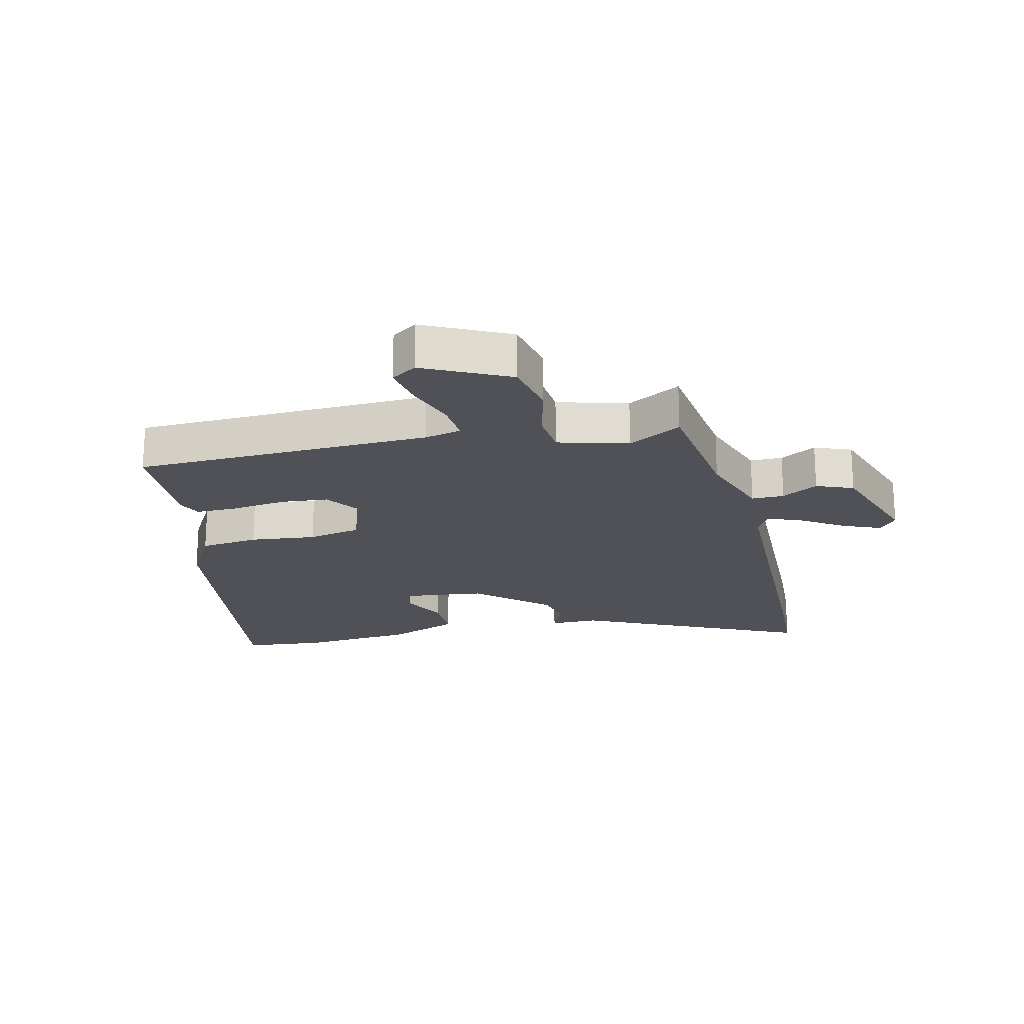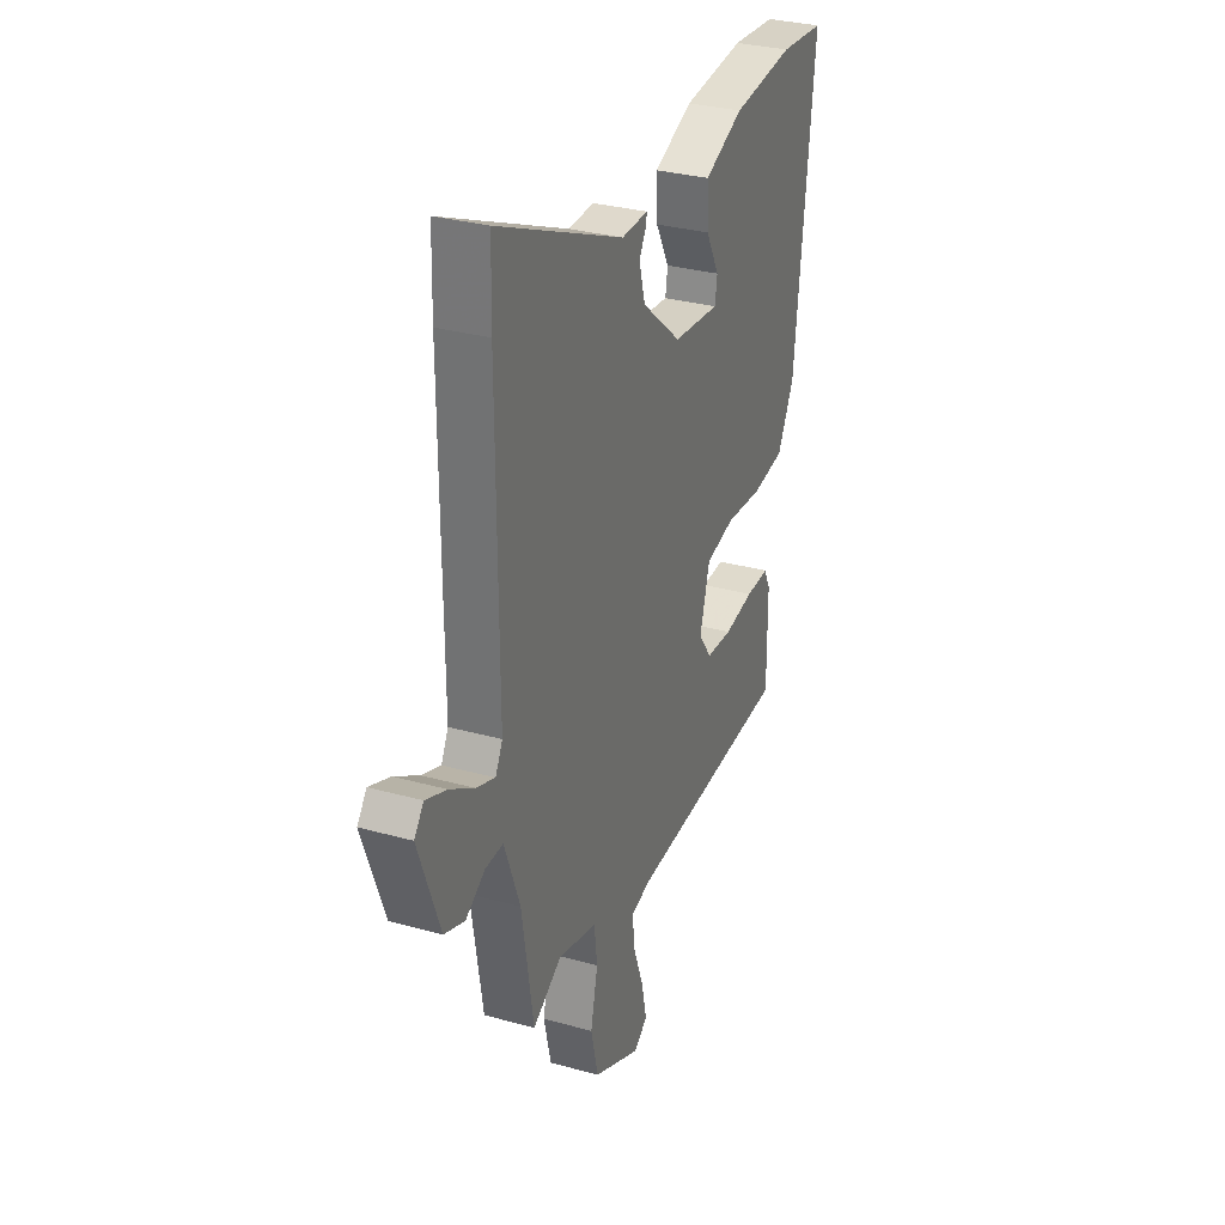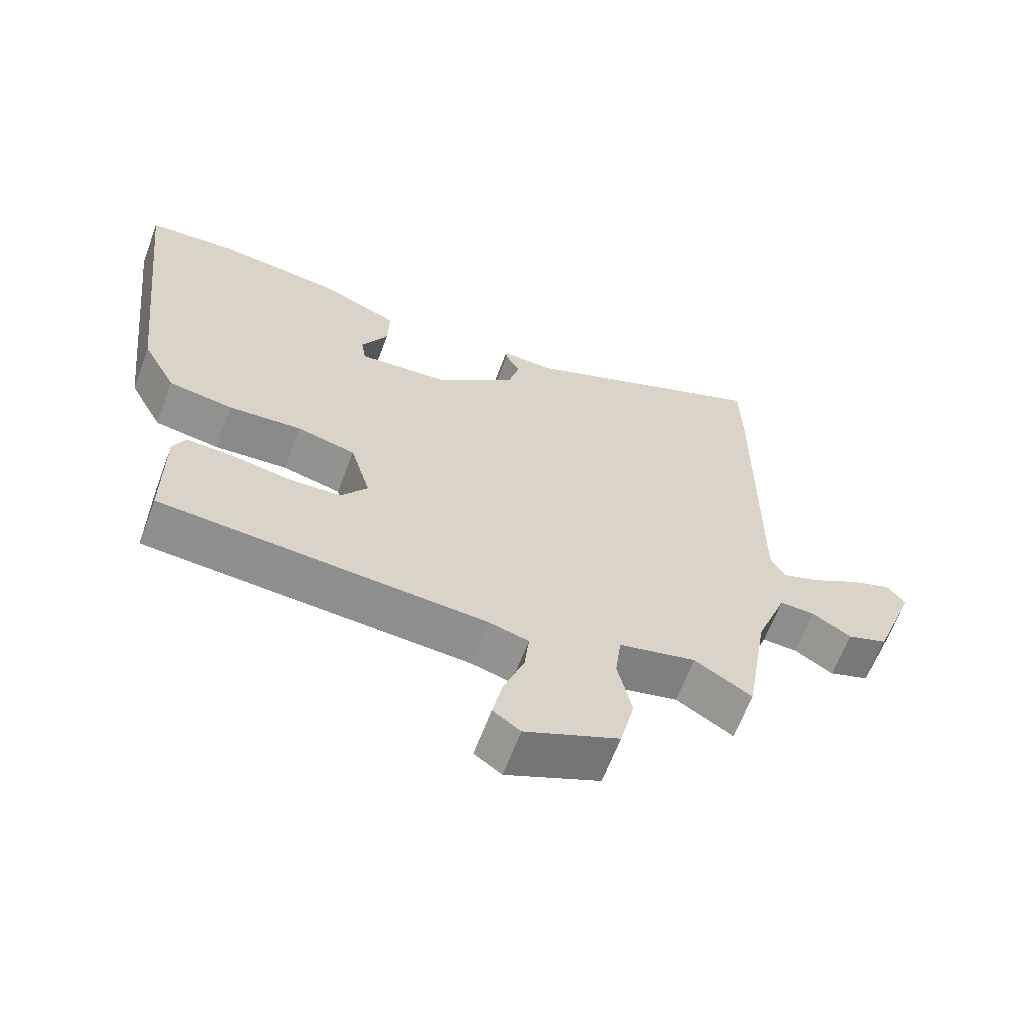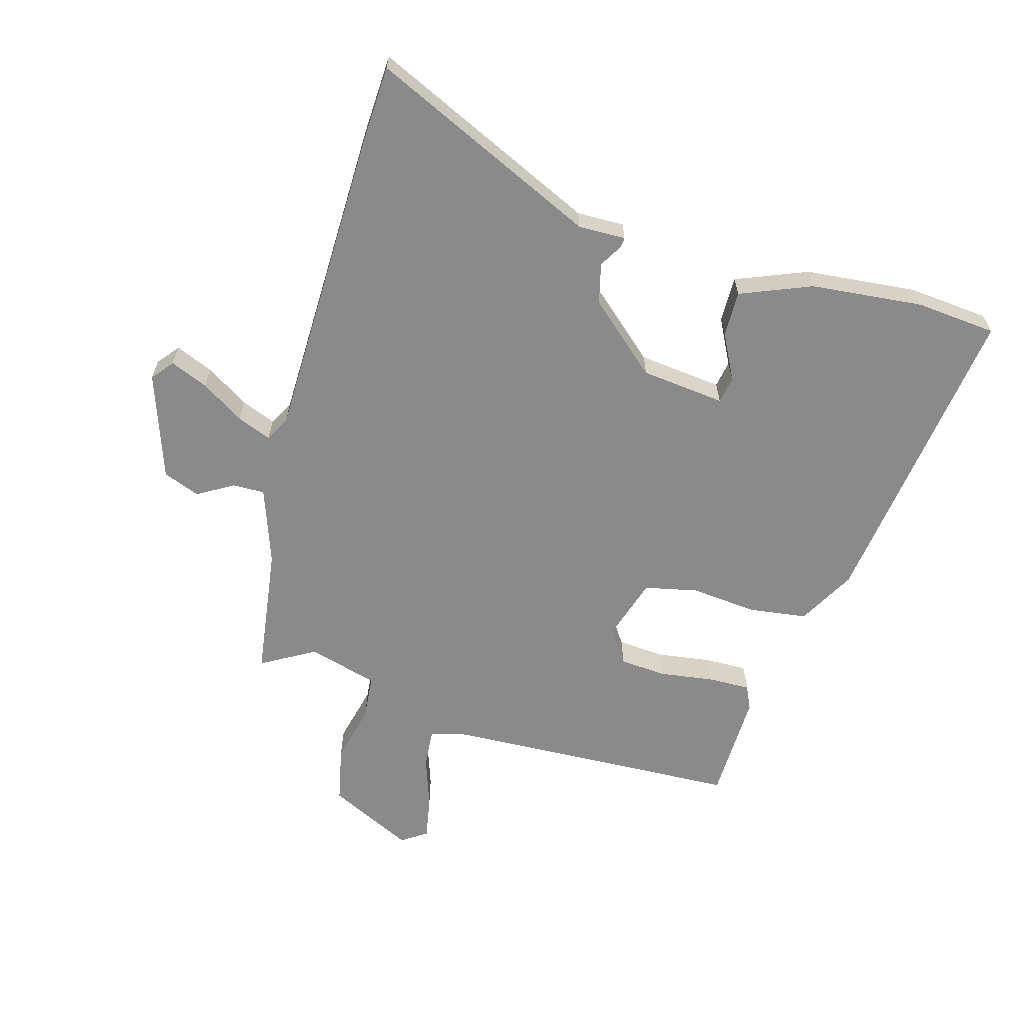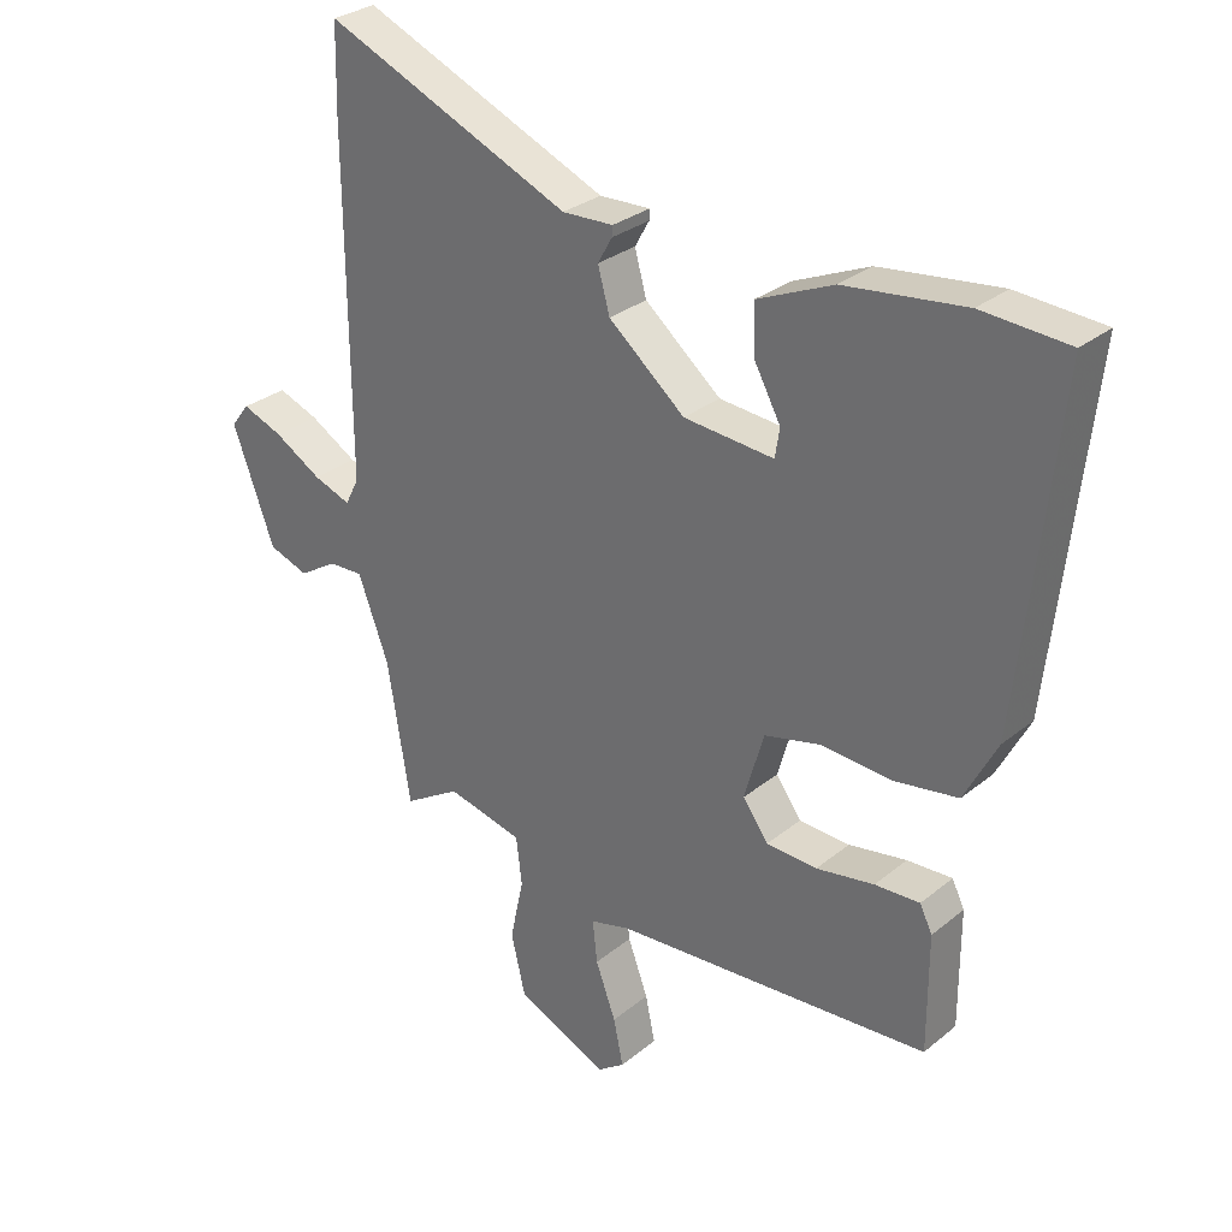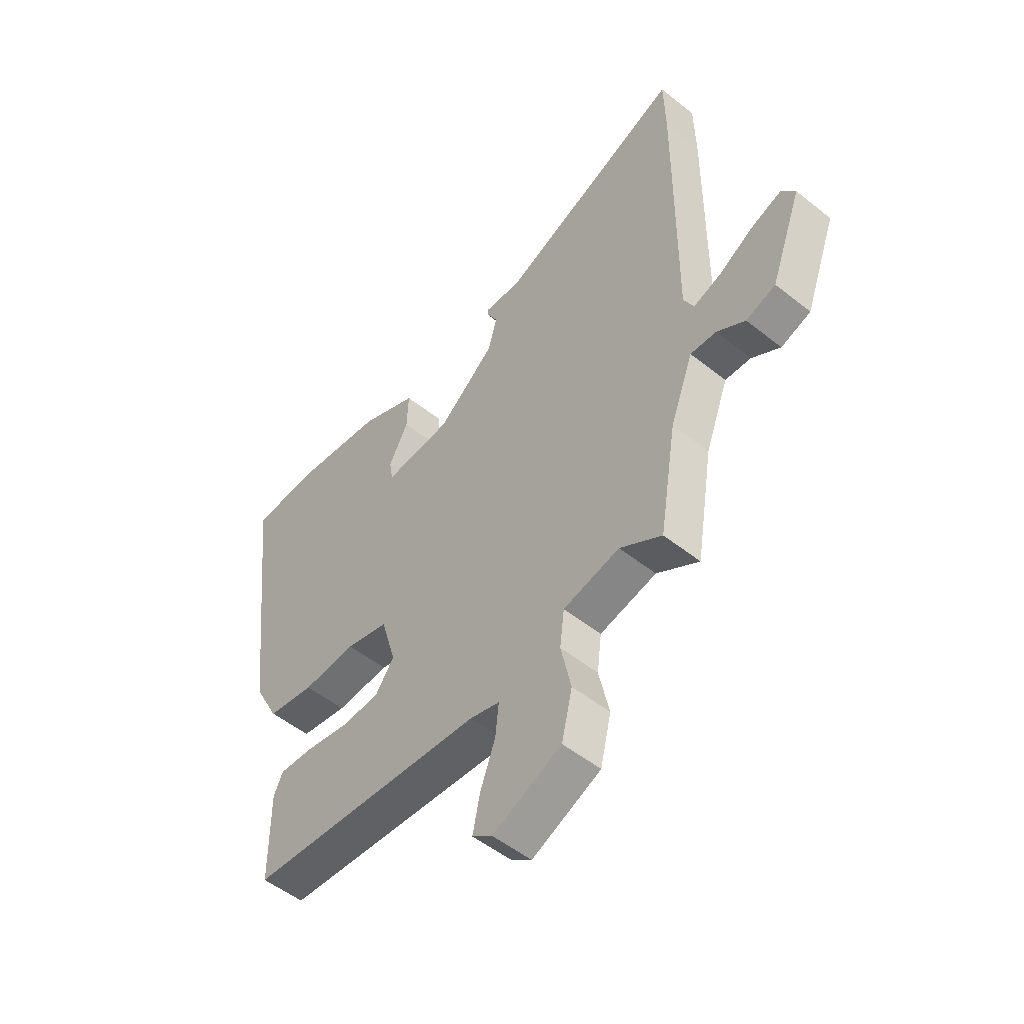
<metadata>
{"format":"obj","ext":"obj","renderer":"f3d","projection":"perspective","resolution":1024,"background":"white","views":[{"elev":-20.4,"azim":-168.5,"up":"+Y"},{"elev":30.5,"azim":-68.0,"up":"+Z"},{"elev":-64.2,"azim":159.4,"up":"+Z"},{"elev":-63.4,"azim":-17.1,"up":"+Y"},{"elev":29.3,"azim":40.0,"up":"+Z"},{"elev":-51.5,"azim":-130.9,"up":"+Z"}]}
</metadata>
<code>
v -0.5 0.07 0.498
v -0.497 0.07 0.627
v -0.12 0.07 0.464
v -0.042 0.07 0.467
v -0.043 0.07 0.451
v -0.065 0.07 0.412
v -0.047 0.07 0.346
v 0.07 0.07 0.248
v 0.208 0.07 0.236
v 0.215 0.07 0.28
v 0.175 0.07 0.354
v 0.172 0.07 0.43
v 0.288 0.07 0.48
v 0.472 0.07 0.502
v 0.605 0.07 0.493
v 0.547 0.07 -0.026
v 0.497 0.07 -0.121
v 0.401 0.07 -0.136
v 0.292 0.07 -0.128
v 0.205 0.07 -0.149
v 0.175 0.07 -0.253
v 0.214 0.07 -0.307
v 0.292 0.07 -0.311
v 0.381 0.07 -0.296
v 0.45 0.07 -0.293
v 0.469 0.07 -0.332
v 0.469 0.07 -0.512
v -0.018 0.07 -0.544
v -0.078 0.07 -0.56
v -0.071 0.07 -0.625
v -0.04 0.07 -0.709
v -0.025 0.07 -0.78
v -0.066 0.07 -0.809
v -0.207 0.07 -0.745
v -0.229 0.07 -0.652
v -0.208 0.07 -0.556
v -0.217 0.07 -0.482
v -0.333 0.07 -0.454
v -0.419 0.07 -0.506
v -0.454 0.07 -0.291
v -0.501 0.07 -0.166
v -0.554 0.07 -0.168
v -0.612 0.07 -0.204
v -0.673 0.07 -0.182
v -0.737 0.07 -0.009
v -0.709 0.07 0.027
v -0.647 0.07 0.003
v -0.575 0.07 -0.04
v -0.518 0.07 -0.061
v -0.497 0.07 -0.02
v -0.5 0 0.498
v -0.497 0 0.627
v -0.12 0 0.464
v -0.042 0 0.467
v -0.043 0 0.451
v -0.065 0 0.412
v -0.047 0 0.346
v 0.07 0 0.248
v 0.208 0 0.236
v 0.215 0 0.28
v 0.175 0 0.354
v 0.172 0 0.43
v 0.288 0 0.48
v 0.472 0 0.502
v 0.605 0 0.493
v 0.547 0 -0.026
v 0.497 0 -0.121
v 0.401 0 -0.136
v 0.292 0 -0.128
v 0.205 0 -0.149
v 0.175 0 -0.253
v 0.214 0 -0.307
v 0.292 0 -0.311
v 0.381 0 -0.296
v 0.45 0 -0.293
v 0.469 0 -0.332
v 0.469 0 -0.512
v -0.018 0 -0.544
v -0.078 0 -0.56
v -0.071 0 -0.625
v -0.04 0 -0.709
v -0.025 0 -0.78
v -0.066 0 -0.809
v -0.207 0 -0.745
v -0.229 0 -0.652
v -0.208 0 -0.556
v -0.217 0 -0.482
v -0.333 0 -0.454
v -0.419 0 -0.506
v -0.454 0 -0.291
v -0.501 0 -0.166
v -0.554 0 -0.168
v -0.612 0 -0.204
v -0.673 0 -0.182
v -0.737 0 -0.009
v -0.709 0 0.027
v -0.647 0 0.003
v -0.575 0 -0.04
v -0.518 0 -0.061
v -0.497 0 -0.02
f 46 47 48
f 45 46 48
f 44 45 48
f 43 44 48
f 42 43 48
f 41 42 48 49
f 40 41 49 50
f 1 2 3
f 50 1 3
f 40 50 3
f 39 40 3
f 38 39 3
f 34 35 36
f 33 34 36
f 32 33 36
f 31 32 36
f 30 31 36
f 29 30 36 37
f 28 29 37
f 27 28 37
f 26 27 37
f 25 26 37
f 24 25 37
f 23 24 37
f 22 23 37 38
f 17 18 19
f 16 17 19
f 15 16 19
f 14 15 19
f 13 14 19
f 13 19 20
f 10 11 12 13
f 13 20 21
f 10 13 21
f 9 10 21
f 3 4 5 6
f 3 6 7
f 38 3 7
f 21 22 38
f 8 9 21 38
f 7 8 38
f 98 97 96
f 98 96 95
f 98 95 94
f 98 94 93
f 98 93 92
f 99 98 92 91
f 100 99 91 90
f 53 52 51
f 53 51 100
f 53 100 90
f 53 90 89
f 53 89 88
f 86 85 84
f 86 84 83
f 86 83 82
f 86 82 81
f 86 81 80
f 87 86 80 79
f 87 79 78
f 87 78 77
f 87 77 76
f 87 76 75
f 87 75 74
f 87 74 73
f 88 87 73 72
f 69 68 67
f 69 67 66
f 69 66 65
f 69 65 64
f 69 64 63
f 70 69 63
f 63 62 61 60
f 71 70 63
f 71 63 60
f 71 60 59
f 56 55 54 53
f 57 56 53
f 57 53 88
f 88 72 71
f 88 71 59 58
f 88 58 57
f 1 51 52 2
f 2 52 53 3
f 3 53 54 4
f 4 54 55 5
f 5 55 56 6
f 6 56 57 7
f 7 57 58 8
f 8 58 59 9
f 9 59 60 10
f 10 60 61 11
f 11 61 62 12
f 12 62 63 13
f 13 63 64 14
f 14 64 65 15
f 15 65 66 16
f 16 66 67 17
f 17 67 68 18
f 18 68 69 19
f 19 69 70 20
f 20 70 71 21
f 21 71 72 22
f 22 72 73 23
f 23 73 74 24
f 24 74 75 25
f 25 75 76 26
f 26 76 77 27
f 27 77 78 28
f 28 78 79 29
f 29 79 80 30
f 30 80 81 31
f 31 81 82 32
f 32 82 83 33
f 33 83 84 34
f 34 84 85 35
f 35 85 86 36
f 36 86 87 37
f 37 87 88 38
f 38 88 89 39
f 39 89 90 40
f 40 90 91 41
f 41 91 92 42
f 42 92 93 43
f 43 93 94 44
f 44 94 95 45
f 45 95 96 46
f 46 96 97 47
f 47 97 98 48
f 48 98 99 49
f 49 99 100 50
f 50 100 51 1

</code>
